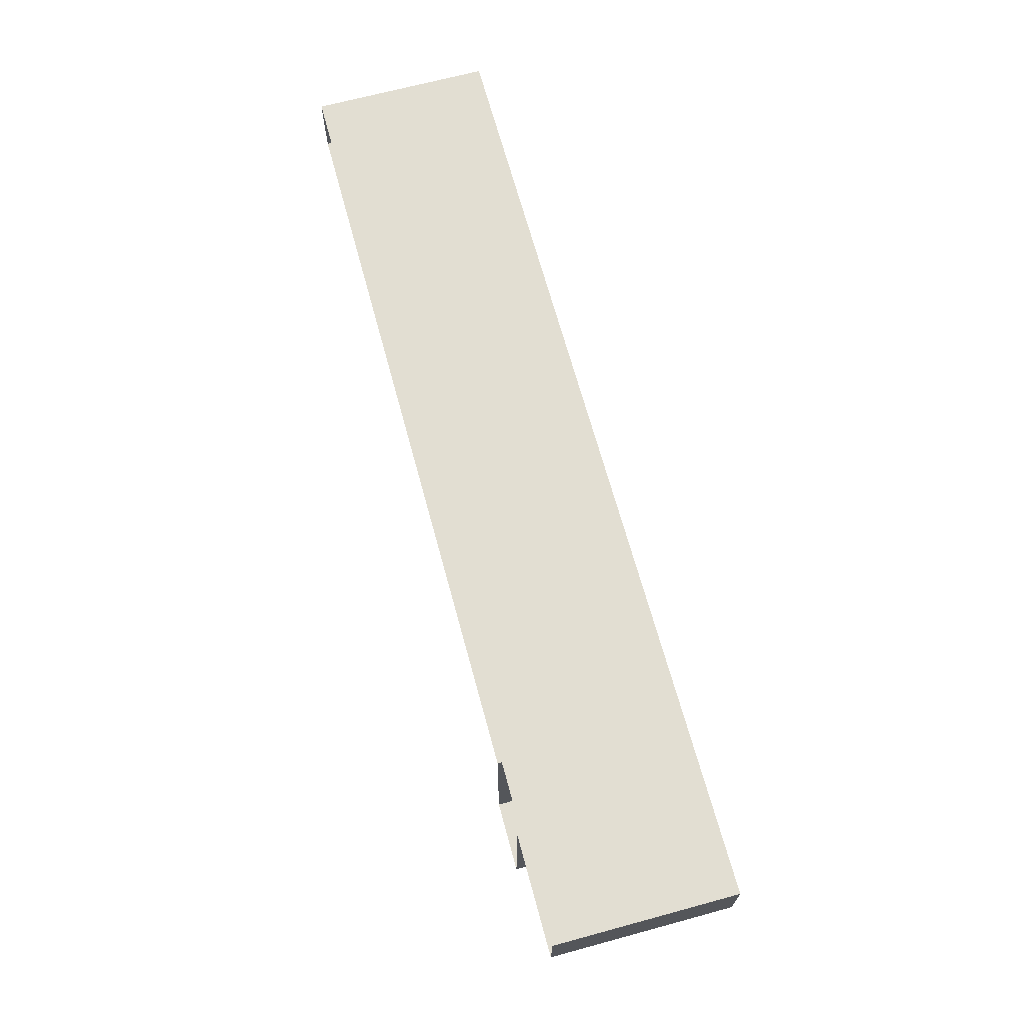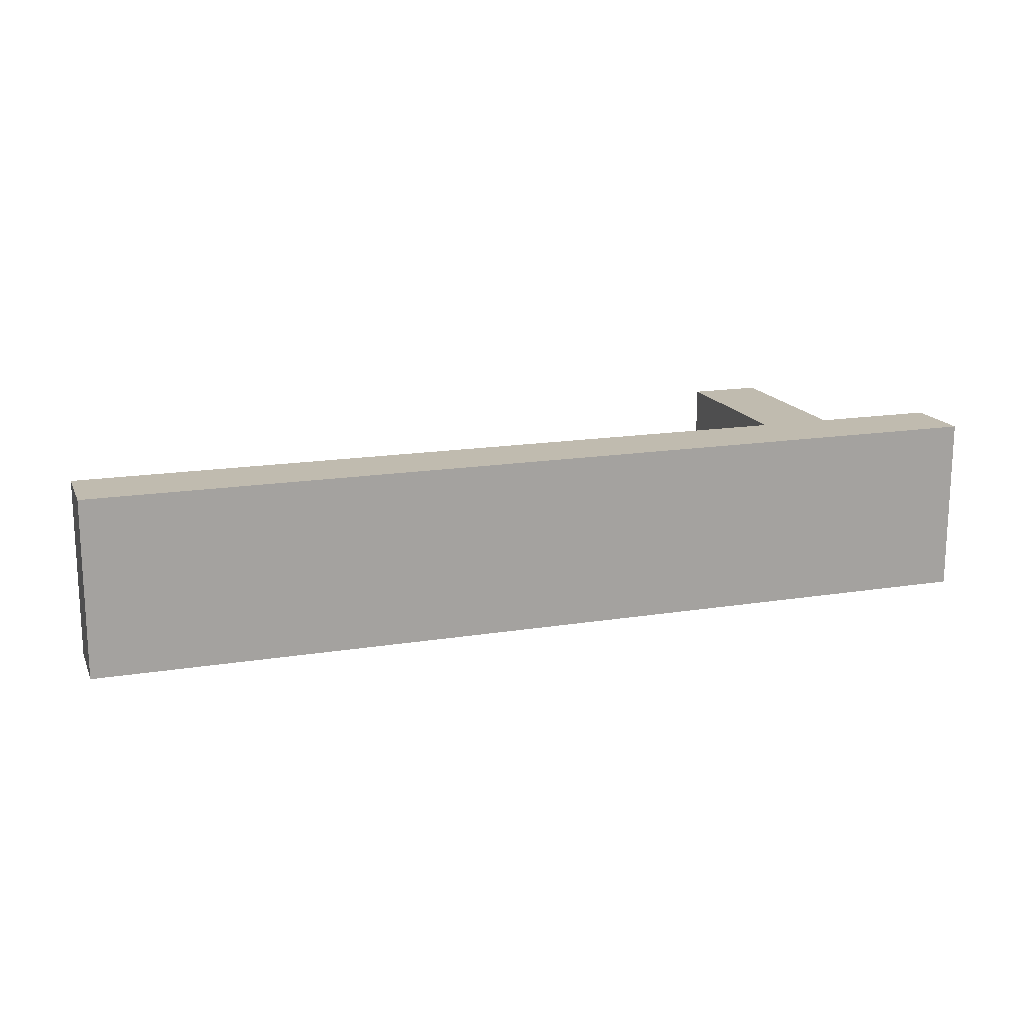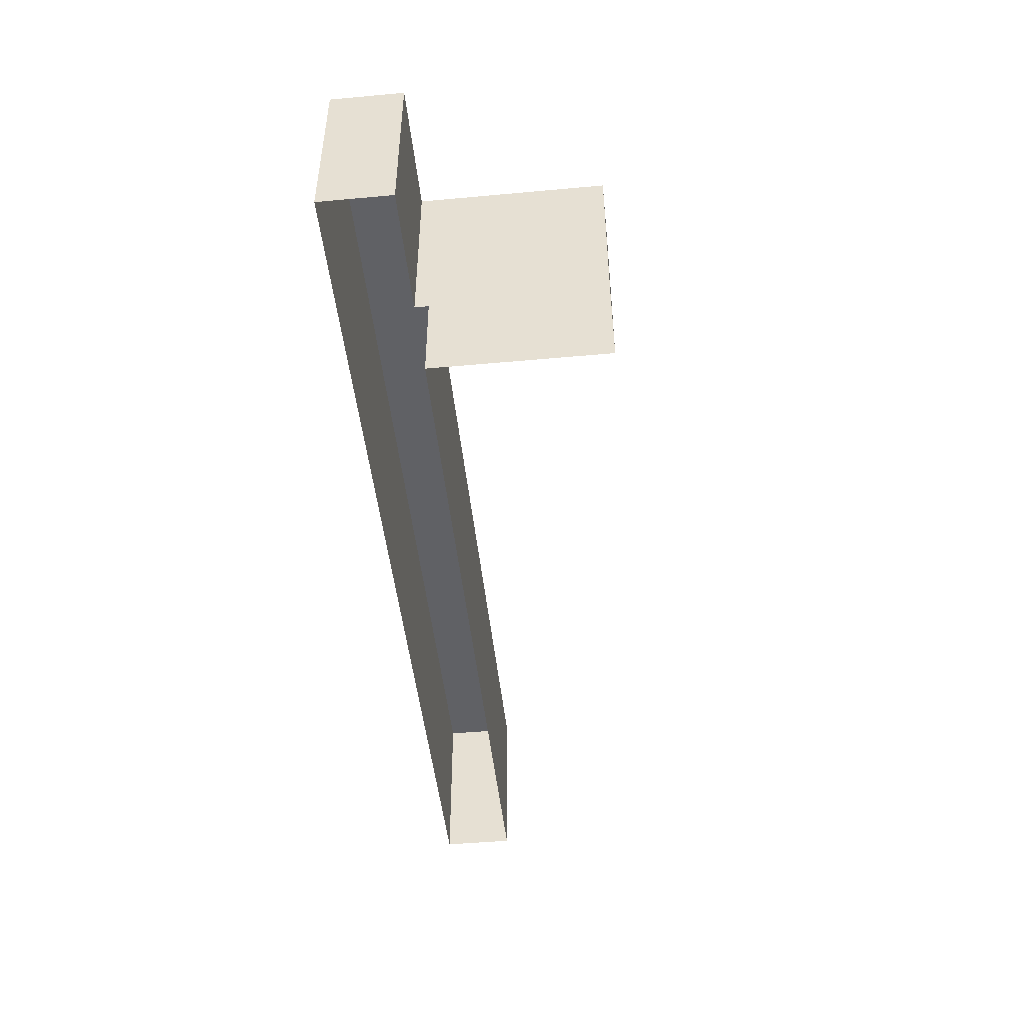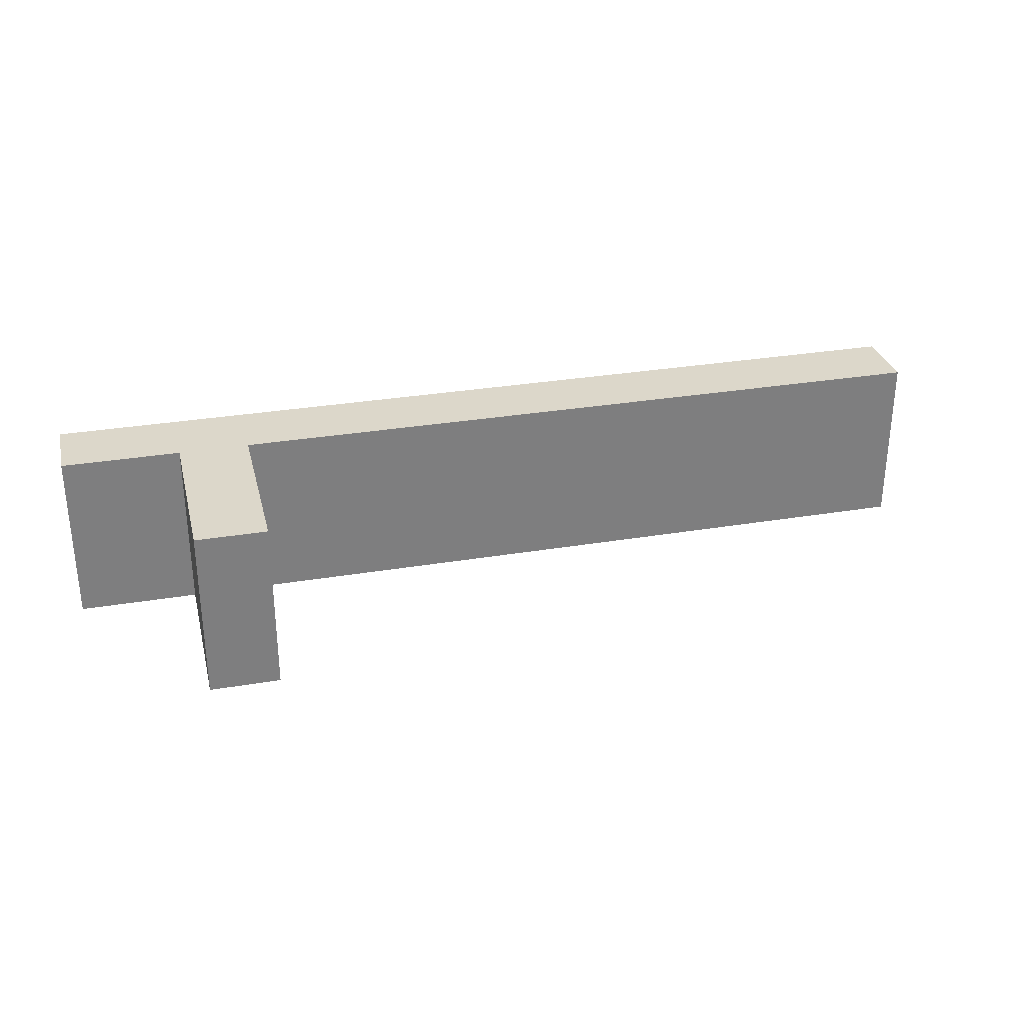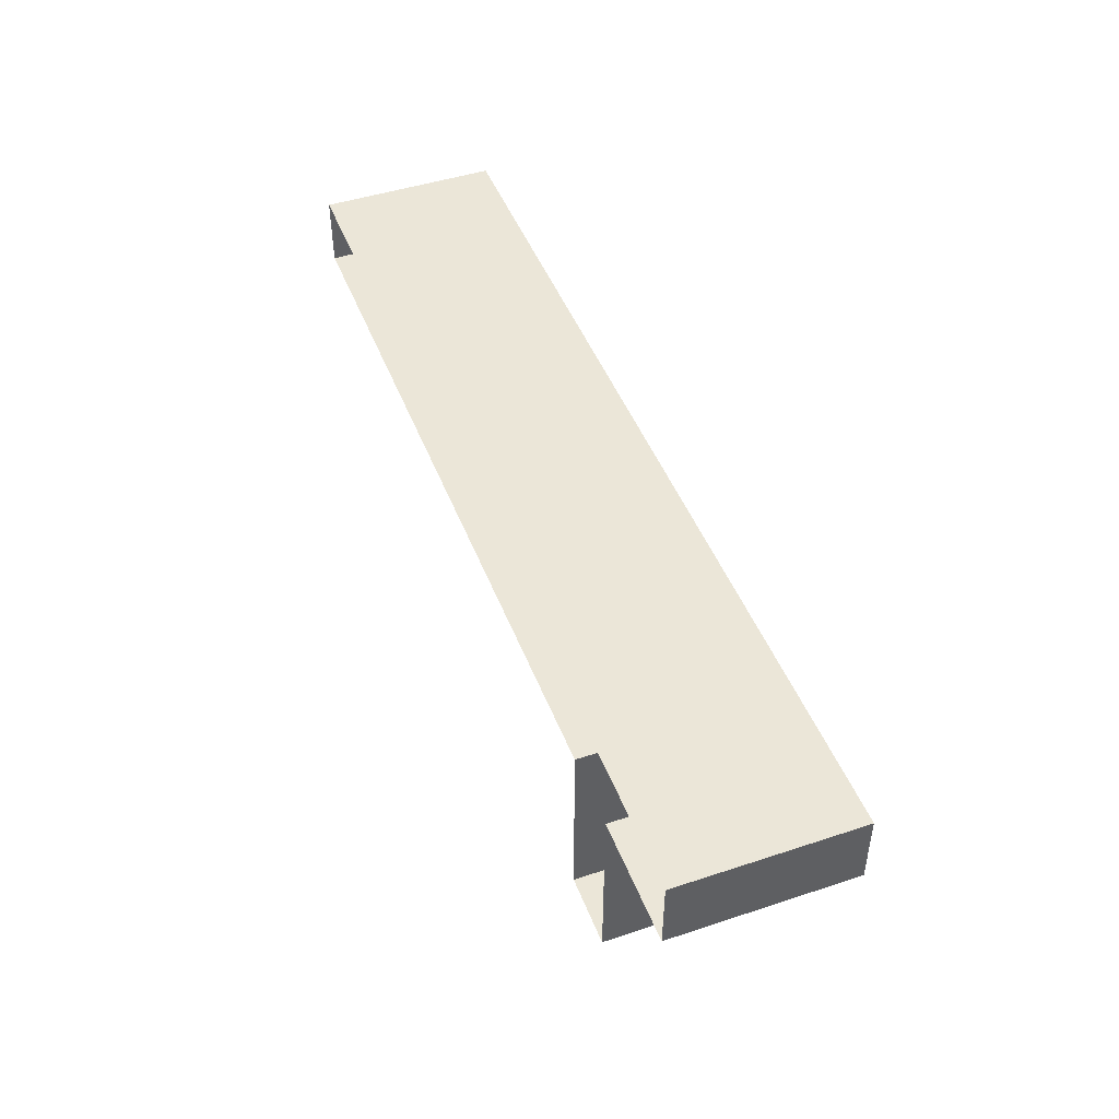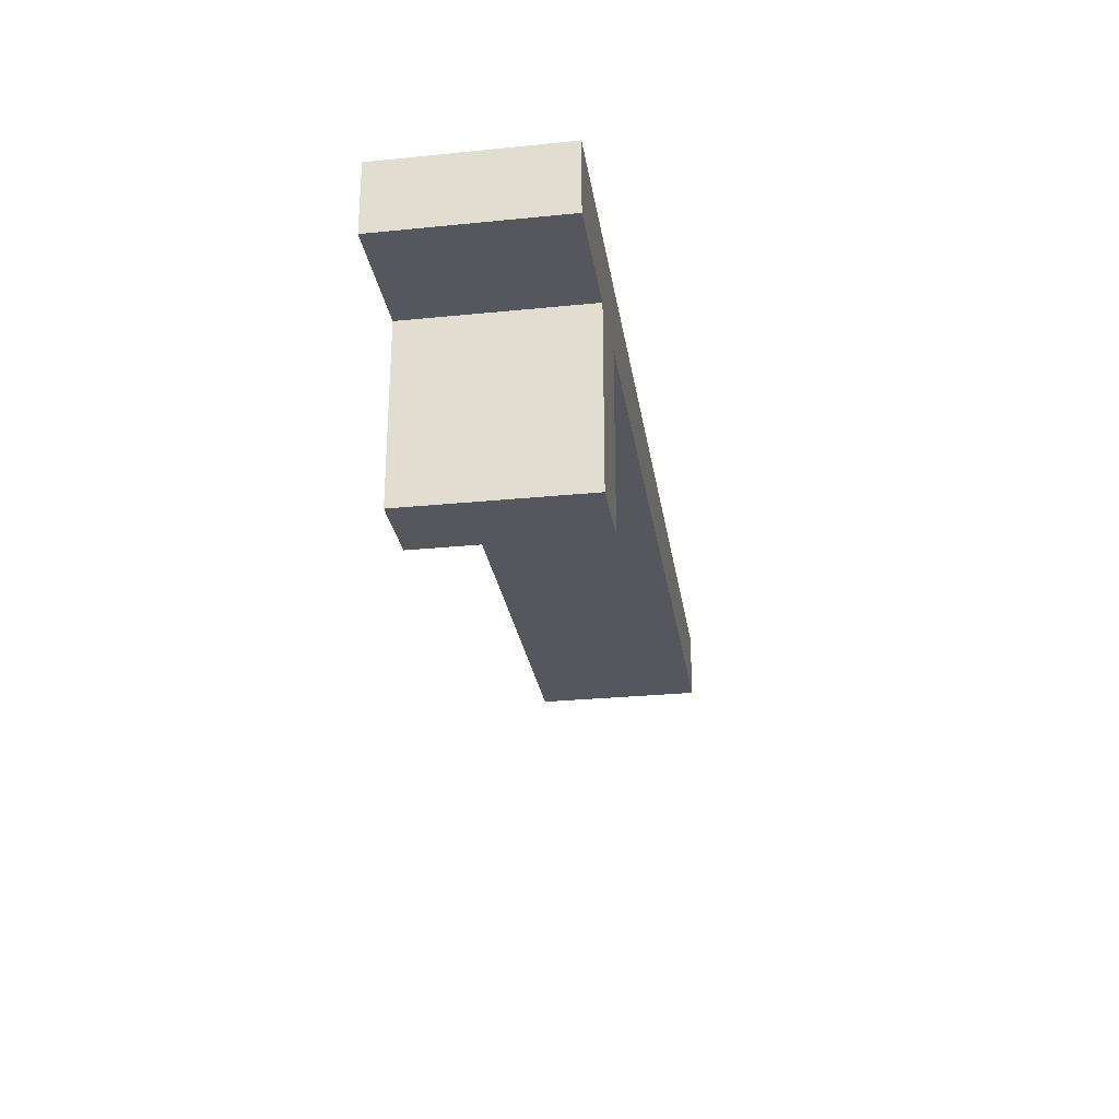
<metadata>
{"format":"obj","ext":"obj","renderer":"f3d","projection":"perspective","resolution":1024,"background":"white","views":[{"elev":67.9,"azim":74.8,"up":"+Z"},{"elev":16.2,"azim":-18.4,"up":"+Y"},{"elev":-47.3,"azim":95.9,"up":"+Y"},{"elev":30.7,"azim":166.4,"up":"+Y"},{"elev":46.5,"azim":69.4,"up":"+Z"},{"elev":-27.6,"azim":98.7,"up":"+Z"}]}
</metadata>
<code>
o Wall24
v 0.9481 0 4.066
v 3.57 0 4.066
v 0.9481 -0 4.266
v 3.57 -0 4.266
v 0.9481 0.5 4.266
v 0.9481 0.5 4.066
v 3.57 0.5 4.066
v 3.57 0.5 4.266
v 3.029 0 4.066
v 3.029 0.5 4.066
v 3.23 0 4.066
v 3.23 0.5 4.066
v 3.029 0.5 3.559
v 3.029 0 3.559
v 3.23 0 3.559
v 3.23 0.5 3.559
f 2 8 4
f 5 1 3
f 8 3 4
f 12 2 11
f 6 9 1
f 13 15 14
f 10 14 9
f 11 16 12
f 5 12 10
f 2 7 8
f 5 6 1
f 8 5 3
f 12 7 2
f 6 10 9
f 13 16 15
f 10 13 14
f 11 15 16
f 10 6 5
f 5 8 7
f 12 16 13
f 5 7 12
f 12 13 10

</code>
